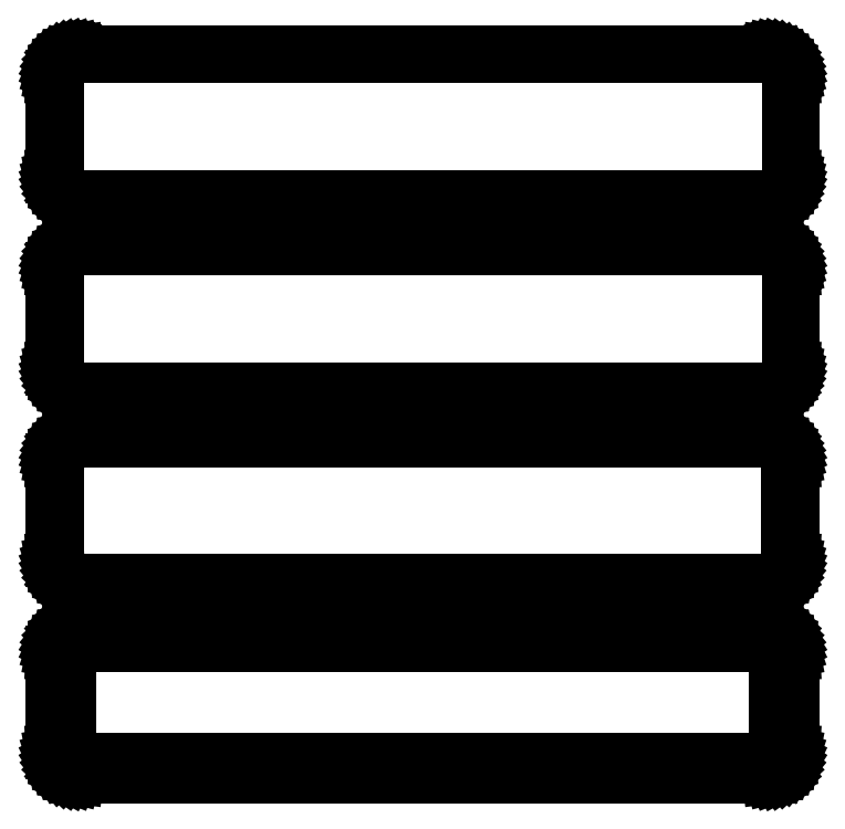
<metadata>
{"format":"dxf","ext":"dxf","renderer":"ezdxf+matplotlib","layout":"modelspace","background":"white","min_lineweight":24,"dpi":150}
</metadata>
<code>
0
SECTION
2
ENTITIES
0
LINE
8
0
10
70.94
20
258.1
11
71.55
21
258.2
0
LINE
8
0
10
71.55
20
258.2
11
72.13
21
258.5
0
LINE
8
0
10
72.13
20
258.5
11
72.68
21
258.8
0
LINE
8
0
10
72.68
20
258.8
11
73.19
21
259.1
0
LINE
8
0
10
73.19
20
259.1
11
73.64
21
259.6
0
LINE
8
0
10
73.64
20
259.6
11
74.05
21
260.1
0
LINE
8
0
10
74.05
20
260.1
11
74.38
21
260.6
0
LINE
8
0
10
74.38
20
260.6
11
74.65
21
261.2
0
LINE
8
0
10
74.65
20
261.2
11
74.84
21
261.8
0
LINE
8
0
10
74.84
20
261.8
11
74.96
21
262.4
0
LINE
8
0
10
74.96
20
262.4
11
75
21
263
0
LINE
8
0
10
75
20
263
11
75
21
283
0
LINE
8
0
10
75
20
283
11
74.96
21
283.6
0
LINE
8
0
10
74.96
20
283.6
11
74.84
21
284.2
0
LINE
8
0
10
74.84
20
284.2
11
74.65
21
284.8
0
LINE
8
0
10
74.65
20
284.8
11
74.38
21
285.4
0
LINE
8
0
10
74.38
20
285.4
11
74.05
21
285.9
0
LINE
8
0
10
74.05
20
285.9
11
73.64
21
286.4
0
LINE
8
0
10
73.64
20
286.4
11
73.19
21
286.9
0
LINE
8
0
10
73.19
20
286.9
11
72.68
21
287.2
0
LINE
8
0
10
72.68
20
287.2
11
72.13
21
287.5
0
LINE
8
0
10
72.13
20
287.5
11
71.55
21
287.8
0
LINE
8
0
10
71.55
20
287.8
11
70.94
21
287.9
0
LINE
8
0
10
70.94
20
287.9
11
70.31
21
288
0
LINE
8
0
10
70.31
20
288
11
-70.31
21
288
0
LINE
8
0
10
-70.31
20
288
11
-70.94
21
287.9
0
LINE
8
0
10
-70.94
20
287.9
11
-71.55
21
287.8
0
LINE
8
0
10
-71.55
20
287.8
11
-72.13
21
287.5
0
LINE
8
0
10
-72.13
20
287.5
11
-72.68
21
287.2
0
LINE
8
0
10
-72.68
20
287.2
11
-73.19
21
286.9
0
LINE
8
0
10
-73.19
20
286.9
11
-73.64
21
286.4
0
LINE
8
0
10
-73.64
20
286.4
11
-74.05
21
285.9
0
LINE
8
0
10
-74.05
20
285.9
11
-74.38
21
285.4
0
LINE
8
0
10
-74.38
20
285.4
11
-74.65
21
284.8
0
LINE
8
0
10
-74.65
20
284.8
11
-74.84
21
284.2
0
LINE
8
0
10
-74.84
20
284.2
11
-74.96
21
283.6
0
LINE
8
0
10
-74.96
20
283.6
11
-75
21
283
0
LINE
8
0
10
-75
20
283
11
-75
21
263
0
LINE
8
0
10
-75
20
263
11
-74.96
21
262.4
0
LINE
8
0
10
-74.96
20
262.4
11
-74.84
21
261.8
0
LINE
8
0
10
-74.84
20
261.8
11
-74.65
21
261.2
0
LINE
8
0
10
-74.65
20
261.2
11
-74.38
21
260.6
0
LINE
8
0
10
-74.38
20
260.6
11
-74.05
21
260.1
0
LINE
8
0
10
-74.05
20
260.1
11
-73.64
21
259.6
0
LINE
8
0
10
-73.64
20
259.6
11
-73.19
21
259.1
0
LINE
8
0
10
-73.19
20
259.1
11
-72.68
21
258.8
0
LINE
8
0
10
-72.68
20
258.8
11
-72.13
21
258.5
0
LINE
8
0
10
-72.13
20
258.5
11
-71.55
21
258.2
0
LINE
8
0
10
-71.55
20
258.2
11
-70.94
21
258.1
0
LINE
8
0
10
-70.94
20
258.1
11
-70.31
21
258
0
LINE
8
0
10
-70.31
20
258
11
70.31
21
258
0
LINE
8
0
10
70.31
20
258
11
70.94
21
258.1
0
LINE
8
0
10
-70.05
20
258.5
11
-70.64
21
258.6
0
LINE
8
0
10
-70.64
20
258.6
11
-71.22
21
258.7
0
LINE
8
0
10
-71.22
20
258.7
11
-71.77
21
259
0
LINE
8
0
10
-71.77
20
259
11
-72.3
21
259.2
0
LINE
8
0
10
-72.3
20
259.2
11
-72.78
21
259.6
0
LINE
8
0
10
-72.78
20
259.6
11
-73.21
21
260
0
LINE
8
0
10
-73.21
20
260
11
-73.59
21
260.5
0
LINE
8
0
10
-73.59
20
260.5
11
-73.91
21
261
0
LINE
8
0
10
-73.91
20
261
11
-74.17
21
261.5
0
LINE
8
0
10
-74.17
20
261.5
11
-74.35
21
262.1
0
LINE
8
0
10
-74.35
20
262.1
11
-74.46
21
262.7
0
LINE
8
0
10
-74.46
20
262.7
11
-74.5
21
263.2
0
LINE
8
0
10
-74.5
20
263.2
11
-74.5
21
282.8
0
LINE
8
0
10
-74.5
20
282.8
11
-74.46
21
283.3
0
LINE
8
0
10
-74.46
20
283.3
11
-74.35
21
283.9
0
LINE
8
0
10
-74.35
20
283.9
11
-74.17
21
284.5
0
LINE
8
0
10
-74.17
20
284.5
11
-73.91
21
285
0
LINE
8
0
10
-73.91
20
285
11
-73.59
21
285.5
0
LINE
8
0
10
-73.59
20
285.5
11
-73.21
21
286
0
LINE
8
0
10
-73.21
20
286
11
-72.78
21
286.4
0
LINE
8
0
10
-72.78
20
286.4
11
-72.3
21
286.8
0
LINE
8
0
10
-72.3
20
286.8
11
-71.77
21
287
0
LINE
8
0
10
-71.77
20
287
11
-71.22
21
287.3
0
LINE
8
0
10
-71.22
20
287.3
11
-70.64
21
287.4
0
LINE
8
0
10
-70.64
20
287.4
11
-70.05
21
287.5
0
LINE
8
0
10
-70.05
20
287.5
11
70.05
21
287.5
0
LINE
8
0
10
70.05
20
287.5
11
70.64
21
287.4
0
LINE
8
0
10
70.64
20
287.4
11
71.22
21
287.3
0
LINE
8
0
10
71.22
20
287.3
11
71.77
21
287
0
LINE
8
0
10
71.77
20
287
11
72.3
21
286.8
0
LINE
8
0
10
72.3
20
286.8
11
72.78
21
286.4
0
LINE
8
0
10
72.78
20
286.4
11
73.21
21
286
0
LINE
8
0
10
73.21
20
286
11
73.59
21
285.5
0
LINE
8
0
10
73.59
20
285.5
11
73.91
21
285
0
LINE
8
0
10
73.91
20
285
11
74.17
21
284.5
0
LINE
8
0
10
74.17
20
284.5
11
74.35
21
283.9
0
LINE
8
0
10
74.35
20
283.9
11
74.46
21
283.3
0
LINE
8
0
10
74.46
20
283.3
11
74.5
21
282.8
0
LINE
8
0
10
74.5
20
282.8
11
74.5
21
263.2
0
LINE
8
0
10
74.5
20
263.2
11
74.46
21
262.7
0
LINE
8
0
10
74.46
20
262.7
11
74.35
21
262.1
0
LINE
8
0
10
74.35
20
262.1
11
74.17
21
261.5
0
LINE
8
0
10
74.17
20
261.5
11
73.91
21
261
0
LINE
8
0
10
73.91
20
261
11
73.59
21
260.5
0
LINE
8
0
10
73.59
20
260.5
11
73.21
21
260
0
LINE
8
0
10
73.21
20
260
11
72.78
21
259.6
0
LINE
8
0
10
72.78
20
259.6
11
72.3
21
259.2
0
LINE
8
0
10
72.3
20
259.2
11
71.77
21
259
0
LINE
8
0
10
71.77
20
259
11
71.22
21
258.7
0
LINE
8
0
10
71.22
20
258.7
11
70.64
21
258.6
0
LINE
8
0
10
70.64
20
258.6
11
70.05
21
258.5
0
LINE
8
0
10
70.05
20
258.5
11
-70.05
21
258.5
0
LINE
8
0
10
70.94
20
219.1
11
71.55
21
219.2
0
LINE
8
0
10
71.55
20
219.2
11
72.13
21
219.5
0
LINE
8
0
10
72.13
20
219.5
11
72.68
21
219.8
0
LINE
8
0
10
72.68
20
219.8
11
73.19
21
220.1
0
LINE
8
0
10
73.19
20
220.1
11
73.64
21
220.6
0
LINE
8
0
10
73.64
20
220.6
11
74.05
21
221.1
0
LINE
8
0
10
74.05
20
221.1
11
74.38
21
221.6
0
LINE
8
0
10
74.38
20
221.6
11
74.65
21
222.2
0
LINE
8
0
10
74.65
20
222.2
11
74.84
21
222.8
0
LINE
8
0
10
74.84
20
222.8
11
74.96
21
223.4
0
LINE
8
0
10
74.96
20
223.4
11
75
21
224
0
LINE
8
0
10
75
20
224
11
75
21
244
0
LINE
8
0
10
75
20
244
11
74.96
21
244.6
0
LINE
8
0
10
74.96
20
244.6
11
74.84
21
245.2
0
LINE
8
0
10
74.84
20
245.2
11
74.65
21
245.8
0
LINE
8
0
10
74.65
20
245.8
11
74.38
21
246.4
0
LINE
8
0
10
74.38
20
246.4
11
74.05
21
246.9
0
LINE
8
0
10
74.05
20
246.9
11
73.64
21
247.4
0
LINE
8
0
10
73.64
20
247.4
11
73.19
21
247.9
0
LINE
8
0
10
73.19
20
247.9
11
72.68
21
248.2
0
LINE
8
0
10
72.68
20
248.2
11
72.13
21
248.5
0
LINE
8
0
10
72.13
20
248.5
11
71.55
21
248.8
0
LINE
8
0
10
71.55
20
248.8
11
70.94
21
248.9
0
LINE
8
0
10
70.94
20
248.9
11
70.31
21
249
0
LINE
8
0
10
70.31
20
249
11
-70.31
21
249
0
LINE
8
0
10
-70.31
20
249
11
-70.94
21
248.9
0
LINE
8
0
10
-70.94
20
248.9
11
-71.55
21
248.8
0
LINE
8
0
10
-71.55
20
248.8
11
-72.13
21
248.5
0
LINE
8
0
10
-72.13
20
248.5
11
-72.68
21
248.2
0
LINE
8
0
10
-72.68
20
248.2
11
-73.19
21
247.9
0
LINE
8
0
10
-73.19
20
247.9
11
-73.64
21
247.4
0
LINE
8
0
10
-73.64
20
247.4
11
-74.05
21
246.9
0
LINE
8
0
10
-74.05
20
246.9
11
-74.38
21
246.4
0
LINE
8
0
10
-74.38
20
246.4
11
-74.65
21
245.8
0
LINE
8
0
10
-74.65
20
245.8
11
-74.84
21
245.2
0
LINE
8
0
10
-74.84
20
245.2
11
-74.96
21
244.6
0
LINE
8
0
10
-74.96
20
244.6
11
-75
21
244
0
LINE
8
0
10
-75
20
244
11
-75
21
224
0
LINE
8
0
10
-75
20
224
11
-74.96
21
223.4
0
LINE
8
0
10
-74.96
20
223.4
11
-74.84
21
222.8
0
LINE
8
0
10
-74.84
20
222.8
11
-74.65
21
222.2
0
LINE
8
0
10
-74.65
20
222.2
11
-74.38
21
221.6
0
LINE
8
0
10
-74.38
20
221.6
11
-74.05
21
221.1
0
LINE
8
0
10
-74.05
20
221.1
11
-73.64
21
220.6
0
LINE
8
0
10
-73.64
20
220.6
11
-73.19
21
220.1
0
LINE
8
0
10
-73.19
20
220.1
11
-72.68
21
219.8
0
LINE
8
0
10
-72.68
20
219.8
11
-72.13
21
219.5
0
LINE
8
0
10
-72.13
20
219.5
11
-71.55
21
219.2
0
LINE
8
0
10
-71.55
20
219.2
11
-70.94
21
219.1
0
LINE
8
0
10
-70.94
20
219.1
11
-70.31
21
219
0
LINE
8
0
10
-70.31
20
219
11
70.31
21
219
0
LINE
8
0
10
70.31
20
219
11
70.94
21
219.1
0
LINE
8
0
10
-70.05
20
219.5
11
-70.64
21
219.6
0
LINE
8
0
10
-70.64
20
219.6
11
-71.22
21
219.7
0
LINE
8
0
10
-71.22
20
219.7
11
-71.77
21
220
0
LINE
8
0
10
-71.77
20
220
11
-72.3
21
220.2
0
LINE
8
0
10
-72.3
20
220.2
11
-72.78
21
220.6
0
LINE
8
0
10
-72.78
20
220.6
11
-73.21
21
221
0
LINE
8
0
10
-73.21
20
221
11
-73.59
21
221.5
0
LINE
8
0
10
-73.59
20
221.5
11
-73.91
21
222
0
LINE
8
0
10
-73.91
20
222
11
-74.17
21
222.5
0
LINE
8
0
10
-74.17
20
222.5
11
-74.35
21
223.1
0
LINE
8
0
10
-74.35
20
223.1
11
-74.46
21
223.7
0
LINE
8
0
10
-74.46
20
223.7
11
-74.5
21
224.2
0
LINE
8
0
10
-74.5
20
224.2
11
-74.5
21
243.8
0
LINE
8
0
10
-74.5
20
243.8
11
-74.46
21
244.3
0
LINE
8
0
10
-74.46
20
244.3
11
-74.35
21
244.9
0
LINE
8
0
10
-74.35
20
244.9
11
-74.17
21
245.5
0
LINE
8
0
10
-74.17
20
245.5
11
-73.91
21
246
0
LINE
8
0
10
-73.91
20
246
11
-73.59
21
246.5
0
LINE
8
0
10
-73.59
20
246.5
11
-73.21
21
247
0
LINE
8
0
10
-73.21
20
247
11
-72.78
21
247.4
0
LINE
8
0
10
-72.78
20
247.4
11
-72.3
21
247.8
0
LINE
8
0
10
-72.3
20
247.8
11
-71.77
21
248
0
LINE
8
0
10
-71.77
20
248
11
-71.22
21
248.3
0
LINE
8
0
10
-71.22
20
248.3
11
-70.64
21
248.4
0
LINE
8
0
10
-70.64
20
248.4
11
-70.05
21
248.5
0
LINE
8
0
10
-70.05
20
248.5
11
70.05
21
248.5
0
LINE
8
0
10
70.05
20
248.5
11
70.64
21
248.4
0
LINE
8
0
10
70.64
20
248.4
11
71.22
21
248.3
0
LINE
8
0
10
71.22
20
248.3
11
71.77
21
248
0
LINE
8
0
10
71.77
20
248
11
72.3
21
247.8
0
LINE
8
0
10
72.3
20
247.8
11
72.78
21
247.4
0
LINE
8
0
10
72.78
20
247.4
11
73.21
21
247
0
LINE
8
0
10
73.21
20
247
11
73.59
21
246.5
0
LINE
8
0
10
73.59
20
246.5
11
73.91
21
246
0
LINE
8
0
10
73.91
20
246
11
74.17
21
245.5
0
LINE
8
0
10
74.17
20
245.5
11
74.35
21
244.9
0
LINE
8
0
10
74.35
20
244.9
11
74.46
21
244.3
0
LINE
8
0
10
74.46
20
244.3
11
74.5
21
243.8
0
LINE
8
0
10
74.5
20
243.8
11
74.5
21
224.2
0
LINE
8
0
10
74.5
20
224.2
11
74.46
21
223.7
0
LINE
8
0
10
74.46
20
223.7
11
74.35
21
223.1
0
LINE
8
0
10
74.35
20
223.1
11
74.17
21
222.5
0
LINE
8
0
10
74.17
20
222.5
11
73.91
21
222
0
LINE
8
0
10
73.91
20
222
11
73.59
21
221.5
0
LINE
8
0
10
73.59
20
221.5
11
73.21
21
221
0
LINE
8
0
10
73.21
20
221
11
72.78
21
220.6
0
LINE
8
0
10
72.78
20
220.6
11
72.3
21
220.2
0
LINE
8
0
10
72.3
20
220.2
11
71.77
21
220
0
LINE
8
0
10
71.77
20
220
11
71.22
21
219.7
0
LINE
8
0
10
71.22
20
219.7
11
70.64
21
219.6
0
LINE
8
0
10
70.64
20
219.6
11
70.05
21
219.5
0
LINE
8
0
10
70.05
20
219.5
11
-70.05
21
219.5
0
LINE
8
0
10
70.94
20
180.1
11
71.55
21
180.2
0
LINE
8
0
10
71.55
20
180.2
11
72.13
21
180.5
0
LINE
8
0
10
72.13
20
180.5
11
72.68
21
180.8
0
LINE
8
0
10
72.68
20
180.8
11
73.19
21
181.1
0
LINE
8
0
10
73.19
20
181.1
11
73.64
21
181.6
0
LINE
8
0
10
73.64
20
181.6
11
74.05
21
182.1
0
LINE
8
0
10
74.05
20
182.1
11
74.38
21
182.6
0
LINE
8
0
10
74.38
20
182.6
11
74.65
21
183.2
0
LINE
8
0
10
74.65
20
183.2
11
74.84
21
183.8
0
LINE
8
0
10
74.84
20
183.8
11
74.96
21
184.4
0
LINE
8
0
10
74.96
20
184.4
11
75
21
185
0
LINE
8
0
10
75
20
185
11
75
21
205
0
LINE
8
0
10
75
20
205
11
74.96
21
205.6
0
LINE
8
0
10
74.96
20
205.6
11
74.84
21
206.2
0
LINE
8
0
10
74.84
20
206.2
11
74.65
21
206.8
0
LINE
8
0
10
74.65
20
206.8
11
74.38
21
207.4
0
LINE
8
0
10
74.38
20
207.4
11
74.05
21
207.9
0
LINE
8
0
10
74.05
20
207.9
11
73.64
21
208.4
0
LINE
8
0
10
73.64
20
208.4
11
73.19
21
208.9
0
LINE
8
0
10
73.19
20
208.9
11
72.68
21
209.2
0
LINE
8
0
10
72.68
20
209.2
11
72.13
21
209.5
0
LINE
8
0
10
72.13
20
209.5
11
71.55
21
209.8
0
LINE
8
0
10
71.55
20
209.8
11
70.94
21
209.9
0
LINE
8
0
10
70.94
20
209.9
11
70.31
21
210
0
LINE
8
0
10
70.31
20
210
11
-70.31
21
210
0
LINE
8
0
10
-70.31
20
210
11
-70.94
21
209.9
0
LINE
8
0
10
-70.94
20
209.9
11
-71.55
21
209.8
0
LINE
8
0
10
-71.55
20
209.8
11
-72.13
21
209.5
0
LINE
8
0
10
-72.13
20
209.5
11
-72.68
21
209.2
0
LINE
8
0
10
-72.68
20
209.2
11
-73.19
21
208.9
0
LINE
8
0
10
-73.19
20
208.9
11
-73.64
21
208.4
0
LINE
8
0
10
-73.64
20
208.4
11
-74.05
21
207.9
0
LINE
8
0
10
-74.05
20
207.9
11
-74.38
21
207.4
0
LINE
8
0
10
-74.38
20
207.4
11
-74.65
21
206.8
0
LINE
8
0
10
-74.65
20
206.8
11
-74.84
21
206.2
0
LINE
8
0
10
-74.84
20
206.2
11
-74.96
21
205.6
0
LINE
8
0
10
-74.96
20
205.6
11
-75
21
205
0
LINE
8
0
10
-75
20
205
11
-75
21
185
0
LINE
8
0
10
-75
20
185
11
-74.96
21
184.4
0
LINE
8
0
10
-74.96
20
184.4
11
-74.84
21
183.8
0
LINE
8
0
10
-74.84
20
183.8
11
-74.65
21
183.2
0
LINE
8
0
10
-74.65
20
183.2
11
-74.38
21
182.6
0
LINE
8
0
10
-74.38
20
182.6
11
-74.05
21
182.1
0
LINE
8
0
10
-74.05
20
182.1
11
-73.64
21
181.6
0
LINE
8
0
10
-73.64
20
181.6
11
-73.19
21
181.1
0
LINE
8
0
10
-73.19
20
181.1
11
-72.68
21
180.8
0
LINE
8
0
10
-72.68
20
180.8
11
-72.13
21
180.5
0
LINE
8
0
10
-72.13
20
180.5
11
-71.55
21
180.2
0
LINE
8
0
10
-71.55
20
180.2
11
-70.94
21
180.1
0
LINE
8
0
10
-70.94
20
180.1
11
-70.31
21
180
0
LINE
8
0
10
-70.31
20
180
11
70.31
21
180
0
LINE
8
0
10
70.31
20
180
11
70.94
21
180.1
0
LINE
8
0
10
-70.04
20
180.7
11
-70.61
21
180.8
0
LINE
8
0
10
-70.61
20
180.8
11
-71.16
21
180.9
0
LINE
8
0
10
-71.16
20
180.9
11
-71.7
21
181.1
0
LINE
8
0
10
-71.7
20
181.1
11
-72.2
21
181.4
0
LINE
8
0
10
-72.2
20
181.4
11
-72.67
21
181.7
0
LINE
8
0
10
-72.67
20
181.7
11
-73.09
21
182.1
0
LINE
8
0
10
-73.09
20
182.1
11
-73.45
21
182.6
0
LINE
8
0
10
-73.45
20
182.6
11
-73.76
21
183
0
LINE
8
0
10
-73.76
20
183
11
-74.01
21
183.6
0
LINE
8
0
10
-74.01
20
183.6
11
-74.18
21
184.1
0
LINE
8
0
10
-74.18
20
184.1
11
-74.29
21
184.7
0
LINE
8
0
10
-74.29
20
184.7
11
-74.33
21
185.2
0
LINE
8
0
10
-74.33
20
185.2
11
-74.33
21
204.8
0
LINE
8
0
10
-74.33
20
204.8
11
-74.29
21
205.3
0
LINE
8
0
10
-74.29
20
205.3
11
-74.18
21
205.9
0
LINE
8
0
10
-74.18
20
205.9
11
-74.01
21
206.4
0
LINE
8
0
10
-74.01
20
206.4
11
-73.76
21
207
0
LINE
8
0
10
-73.76
20
207
11
-73.45
21
207.4
0
LINE
8
0
10
-73.45
20
207.4
11
-73.09
21
207.9
0
LINE
8
0
10
-73.09
20
207.9
11
-72.67
21
208.3
0
LINE
8
0
10
-72.67
20
208.3
11
-72.2
21
208.6
0
LINE
8
0
10
-72.2
20
208.6
11
-71.7
21
208.9
0
LINE
8
0
10
-71.7
20
208.9
11
-71.16
21
209.1
0
LINE
8
0
10
-71.16
20
209.1
11
-70.61
21
209.2
0
LINE
8
0
10
-70.61
20
209.2
11
-70.04
21
209.3
0
LINE
8
0
10
-70.04
20
209.3
11
70.04
21
209.3
0
LINE
8
0
10
70.04
20
209.3
11
70.61
21
209.2
0
LINE
8
0
10
70.61
20
209.2
11
71.16
21
209.1
0
LINE
8
0
10
71.16
20
209.1
11
71.7
21
208.9
0
LINE
8
0
10
71.7
20
208.9
11
72.2
21
208.6
0
LINE
8
0
10
72.2
20
208.6
11
72.67
21
208.3
0
LINE
8
0
10
72.67
20
208.3
11
73.09
21
207.9
0
LINE
8
0
10
73.09
20
207.9
11
73.45
21
207.4
0
LINE
8
0
10
73.45
20
207.4
11
73.76
21
207
0
LINE
8
0
10
73.76
20
207
11
74.01
21
206.4
0
LINE
8
0
10
74.01
20
206.4
11
74.18
21
205.9
0
LINE
8
0
10
74.18
20
205.9
11
74.29
21
205.3
0
LINE
8
0
10
74.29
20
205.3
11
74.33
21
204.8
0
LINE
8
0
10
74.33
20
204.8
11
74.33
21
185.2
0
LINE
8
0
10
74.33
20
185.2
11
74.29
21
184.7
0
LINE
8
0
10
74.29
20
184.7
11
74.18
21
184.1
0
LINE
8
0
10
74.18
20
184.1
11
74.01
21
183.6
0
LINE
8
0
10
74.01
20
183.6
11
73.76
21
183
0
LINE
8
0
10
73.76
20
183
11
73.45
21
182.6
0
LINE
8
0
10
73.45
20
182.6
11
73.09
21
182.1
0
LINE
8
0
10
73.09
20
182.1
11
72.67
21
181.7
0
LINE
8
0
10
72.67
20
181.7
11
72.2
21
181.4
0
LINE
8
0
10
72.2
20
181.4
11
71.7
21
181.1
0
LINE
8
0
10
71.7
20
181.1
11
71.16
21
180.9
0
LINE
8
0
10
71.16
20
180.9
11
70.61
21
180.8
0
LINE
8
0
10
70.61
20
180.8
11
70.04
21
180.7
0
LINE
8
0
10
70.04
20
180.7
11
-70.04
21
180.7
0
LINE
8
0
10
70.94
20
141.1
11
71.55
21
141.2
0
LINE
8
0
10
71.55
20
141.2
11
72.13
21
141.5
0
LINE
8
0
10
72.13
20
141.5
11
72.68
21
141.8
0
LINE
8
0
10
72.68
20
141.8
11
73.19
21
142.1
0
LINE
8
0
10
73.19
20
142.1
11
73.64
21
142.6
0
LINE
8
0
10
73.64
20
142.6
11
74.05
21
143.1
0
LINE
8
0
10
74.05
20
143.1
11
74.38
21
143.6
0
LINE
8
0
10
74.38
20
143.6
11
74.65
21
144.2
0
LINE
8
0
10
74.65
20
144.2
11
74.84
21
144.8
0
LINE
8
0
10
74.84
20
144.8
11
74.96
21
145.4
0
LINE
8
0
10
74.96
20
145.4
11
75
21
146
0
LINE
8
0
10
75
20
146
11
75
21
166
0
LINE
8
0
10
75
20
166
11
74.96
21
166.6
0
LINE
8
0
10
74.96
20
166.6
11
74.84
21
167.2
0
LINE
8
0
10
74.84
20
167.2
11
74.65
21
167.8
0
LINE
8
0
10
74.65
20
167.8
11
74.38
21
168.4
0
LINE
8
0
10
74.38
20
168.4
11
74.05
21
168.9
0
LINE
8
0
10
74.05
20
168.9
11
73.64
21
169.4
0
LINE
8
0
10
73.64
20
169.4
11
73.19
21
169.9
0
LINE
8
0
10
73.19
20
169.9
11
72.68
21
170.2
0
LINE
8
0
10
72.68
20
170.2
11
72.13
21
170.5
0
LINE
8
0
10
72.13
20
170.5
11
71.55
21
170.8
0
LINE
8
0
10
71.55
20
170.8
11
70.94
21
170.9
0
LINE
8
0
10
70.94
20
170.9
11
70.31
21
171
0
LINE
8
0
10
70.31
20
171
11
-70.31
21
171
0
LINE
8
0
10
-70.31
20
171
11
-70.94
21
170.9
0
LINE
8
0
10
-70.94
20
170.9
11
-71.55
21
170.8
0
LINE
8
0
10
-71.55
20
170.8
11
-72.13
21
170.5
0
LINE
8
0
10
-72.13
20
170.5
11
-72.68
21
170.2
0
LINE
8
0
10
-72.68
20
170.2
11
-73.19
21
169.9
0
LINE
8
0
10
-73.19
20
169.9
11
-73.64
21
169.4
0
LINE
8
0
10
-73.64
20
169.4
11
-74.05
21
168.9
0
LINE
8
0
10
-74.05
20
168.9
11
-74.38
21
168.4
0
LINE
8
0
10
-74.38
20
168.4
11
-74.65
21
167.8
0
LINE
8
0
10
-74.65
20
167.8
11
-74.84
21
167.2
0
LINE
8
0
10
-74.84
20
167.2
11
-74.96
21
166.6
0
LINE
8
0
10
-74.96
20
166.6
11
-75
21
166
0
LINE
8
0
10
-75
20
166
11
-75
21
146
0
LINE
8
0
10
-75
20
146
11
-74.96
21
145.4
0
LINE
8
0
10
-74.96
20
145.4
11
-74.84
21
144.8
0
LINE
8
0
10
-74.84
20
144.8
11
-74.65
21
144.2
0
LINE
8
0
10
-74.65
20
144.2
11
-74.38
21
143.6
0
LINE
8
0
10
-74.38
20
143.6
11
-74.05
21
143.1
0
LINE
8
0
10
-74.05
20
143.1
11
-73.64
21
142.6
0
LINE
8
0
10
-73.64
20
142.6
11
-73.19
21
142.1
0
LINE
8
0
10
-73.19
20
142.1
11
-72.68
21
141.8
0
LINE
8
0
10
-72.68
20
141.8
11
-72.13
21
141.5
0
LINE
8
0
10
-72.13
20
141.5
11
-71.55
21
141.2
0
LINE
8
0
10
-71.55
20
141.2
11
-70.94
21
141.1
0
LINE
8
0
10
-70.94
20
141.1
11
-70.31
21
141
0
LINE
8
0
10
-70.31
20
141
11
70.31
21
141
0
LINE
8
0
10
70.31
20
141
11
70.94
21
141.1
0
LINE
8
0
10
-69.88
20
144.1
11
-70.15
21
144.2
0
LINE
8
0
10
-70.15
20
144.2
11
-70.4
21
144.2
0
LINE
8
0
10
-70.4
20
144.2
11
-70.65
21
144.3
0
LINE
8
0
10
-70.65
20
144.3
11
-70.88
21
144.5
0
LINE
8
0
10
-70.88
20
144.5
11
-71.09
21
144.6
0
LINE
8
0
10
-71.09
20
144.6
11
-71.29
21
144.8
0
LINE
8
0
10
-71.29
20
144.8
11
-71.46
21
145
0
LINE
8
0
10
-71.46
20
145
11
-71.6
21
145.2
0
LINE
8
0
10
-71.6
20
145.2
11
-71.71
21
145.5
0
LINE
8
0
10
-71.71
20
145.5
11
-71.79
21
145.7
0
LINE
8
0
10
-71.79
20
145.7
11
-71.84
21
146
0
LINE
8
0
10
-71.84
20
146
11
-71.86
21
146.2
0
LINE
8
0
10
-71.86
20
146.2
11
-71.86
21
165.8
0
LINE
8
0
10
-71.86
20
165.8
11
-71.84
21
166
0
LINE
8
0
10
-71.84
20
166
11
-71.79
21
166.3
0
LINE
8
0
10
-71.79
20
166.3
11
-71.71
21
166.5
0
LINE
8
0
10
-71.71
20
166.5
11
-71.6
21
166.8
0
LINE
8
0
10
-71.6
20
166.8
11
-71.46
21
167
0
LINE
8
0
10
-71.46
20
167
11
-71.29
21
167.2
0
LINE
8
0
10
-71.29
20
167.2
11
-71.09
21
167.4
0
LINE
8
0
10
-71.09
20
167.4
11
-70.88
21
167.5
0
LINE
8
0
10
-70.88
20
167.5
11
-70.65
21
167.7
0
LINE
8
0
10
-70.65
20
167.7
11
-70.4
21
167.8
0
LINE
8
0
10
-70.4
20
167.8
11
-70.15
21
167.8
0
LINE
8
0
10
-70.15
20
167.8
11
-69.88
21
167.9
0
LINE
8
0
10
-69.88
20
167.9
11
69.88
21
167.9
0
LINE
8
0
10
69.88
20
167.9
11
70.15
21
167.8
0
LINE
8
0
10
70.15
20
167.8
11
70.4
21
167.8
0
LINE
8
0
10
70.4
20
167.8
11
70.65
21
167.7
0
LINE
8
0
10
70.65
20
167.7
11
70.88
21
167.5
0
LINE
8
0
10
70.88
20
167.5
11
71.09
21
167.4
0
LINE
8
0
10
71.09
20
167.4
11
71.29
21
167.2
0
LINE
8
0
10
71.29
20
167.2
11
71.46
21
167
0
LINE
8
0
10
71.46
20
167
11
71.6
21
166.8
0
LINE
8
0
10
71.6
20
166.8
11
71.71
21
166.5
0
LINE
8
0
10
71.71
20
166.5
11
71.79
21
166.3
0
LINE
8
0
10
71.79
20
166.3
11
71.84
21
166
0
LINE
8
0
10
71.84
20
166
11
71.86
21
165.8
0
LINE
8
0
10
71.86
20
165.8
11
71.86
21
146.2
0
LINE
8
0
10
71.86
20
146.2
11
71.84
21
146
0
LINE
8
0
10
71.84
20
146
11
71.79
21
145.7
0
LINE
8
0
10
71.79
20
145.7
11
71.71
21
145.5
0
LINE
8
0
10
71.71
20
145.5
11
71.6
21
145.2
0
LINE
8
0
10
71.6
20
145.2
11
71.46
21
145
0
LINE
8
0
10
71.46
20
145
11
71.29
21
144.8
0
LINE
8
0
10
71.29
20
144.8
11
71.09
21
144.6
0
LINE
8
0
10
71.09
20
144.6
11
70.88
21
144.5
0
LINE
8
0
10
70.88
20
144.5
11
70.65
21
144.3
0
LINE
8
0
10
70.65
20
144.3
11
70.4
21
144.2
0
LINE
8
0
10
70.4
20
144.2
11
70.15
21
144.2
0
LINE
8
0
10
70.15
20
144.2
11
69.88
21
144.1
0
LINE
8
0
10
69.88
20
144.1
11
-69.88
21
144.1
0
ENDSEC
0
EOF

</code>
